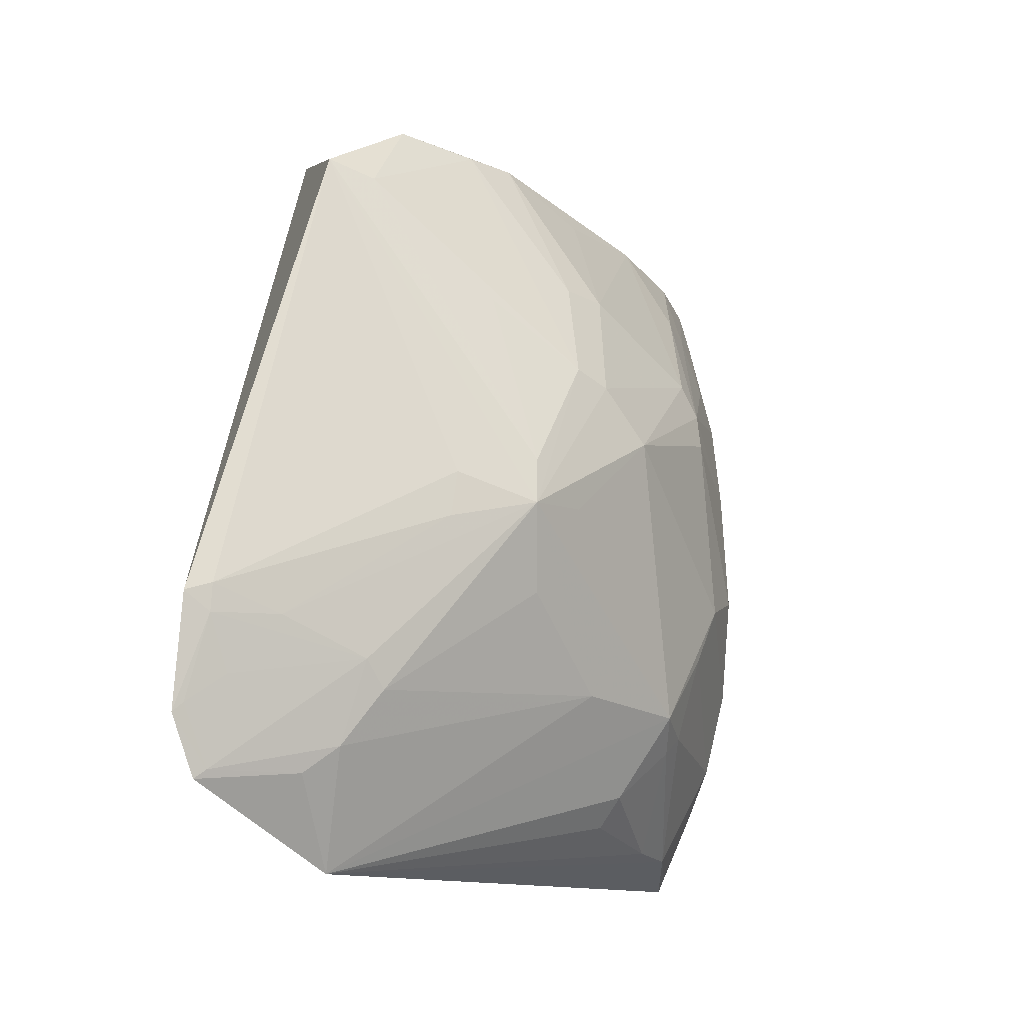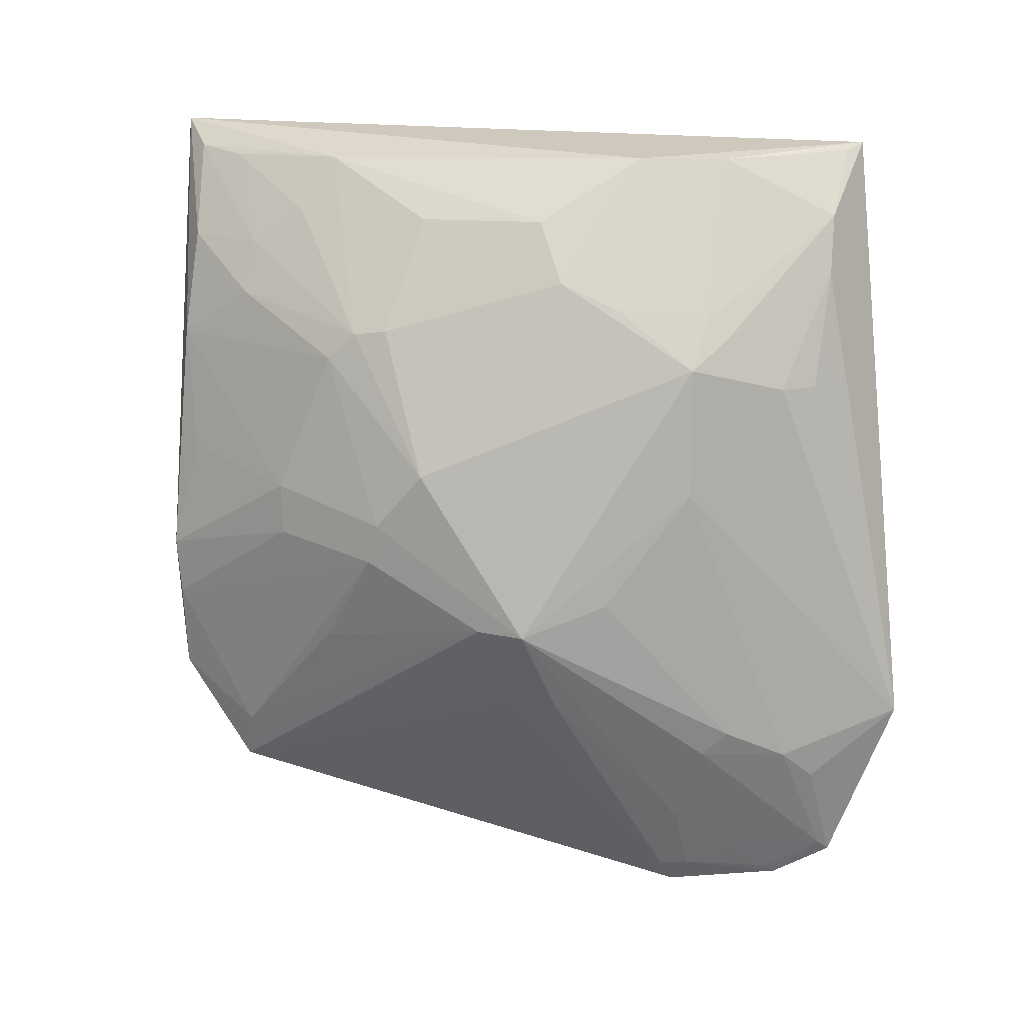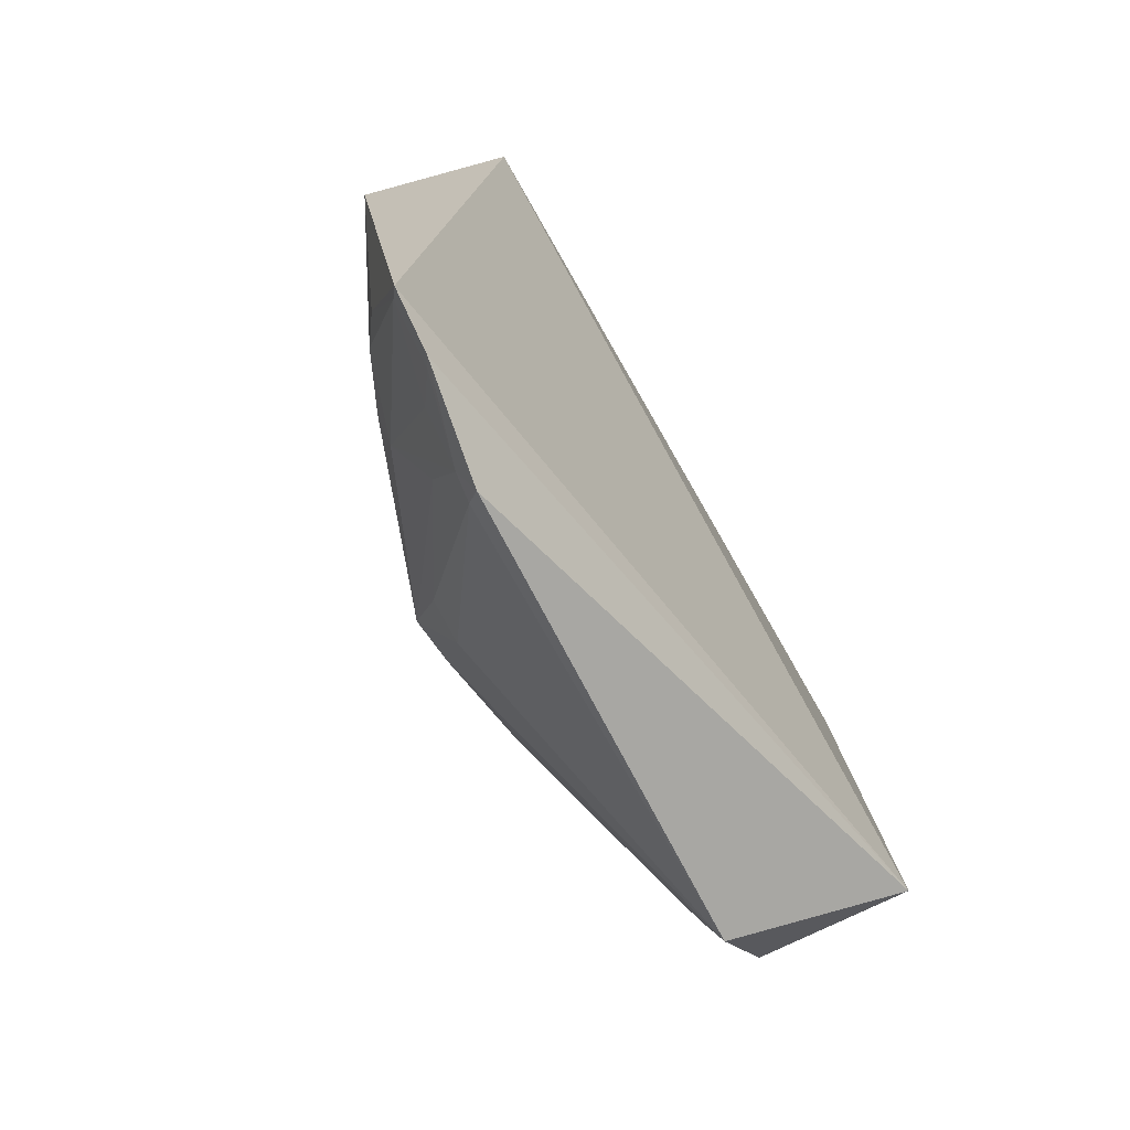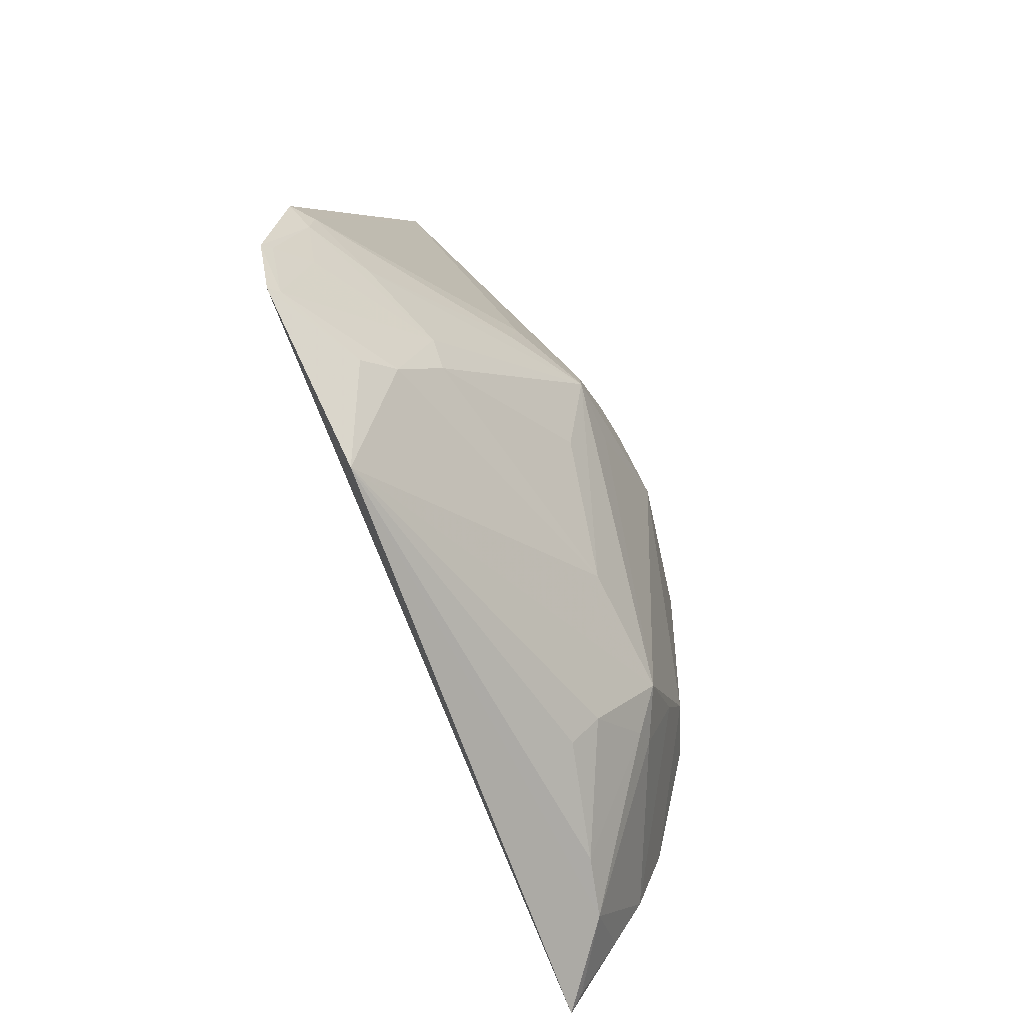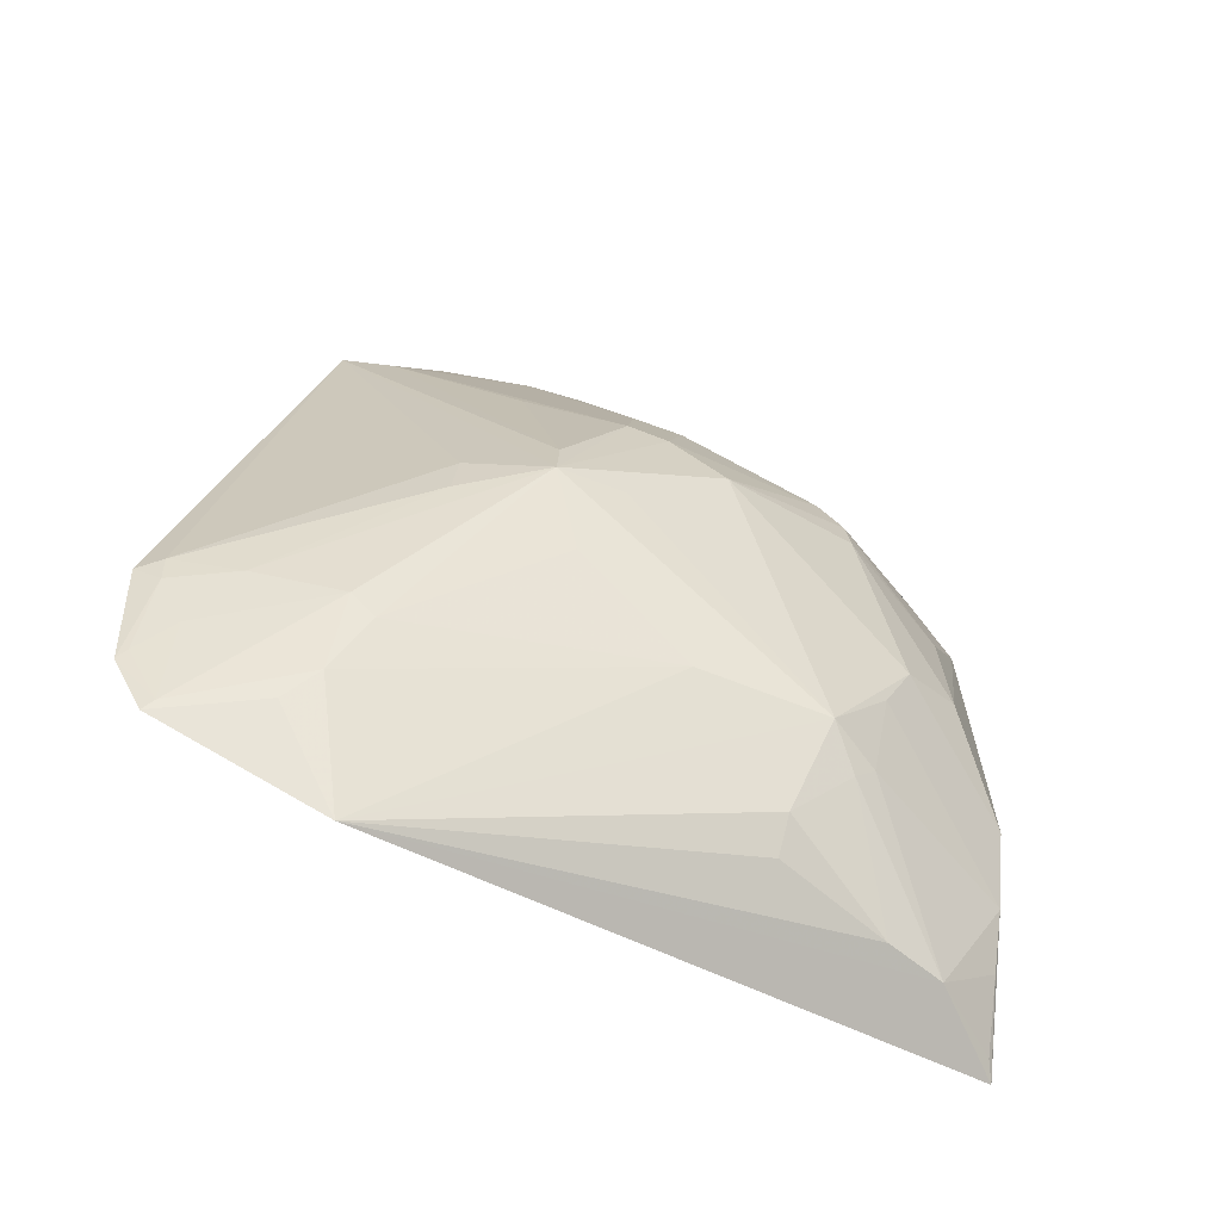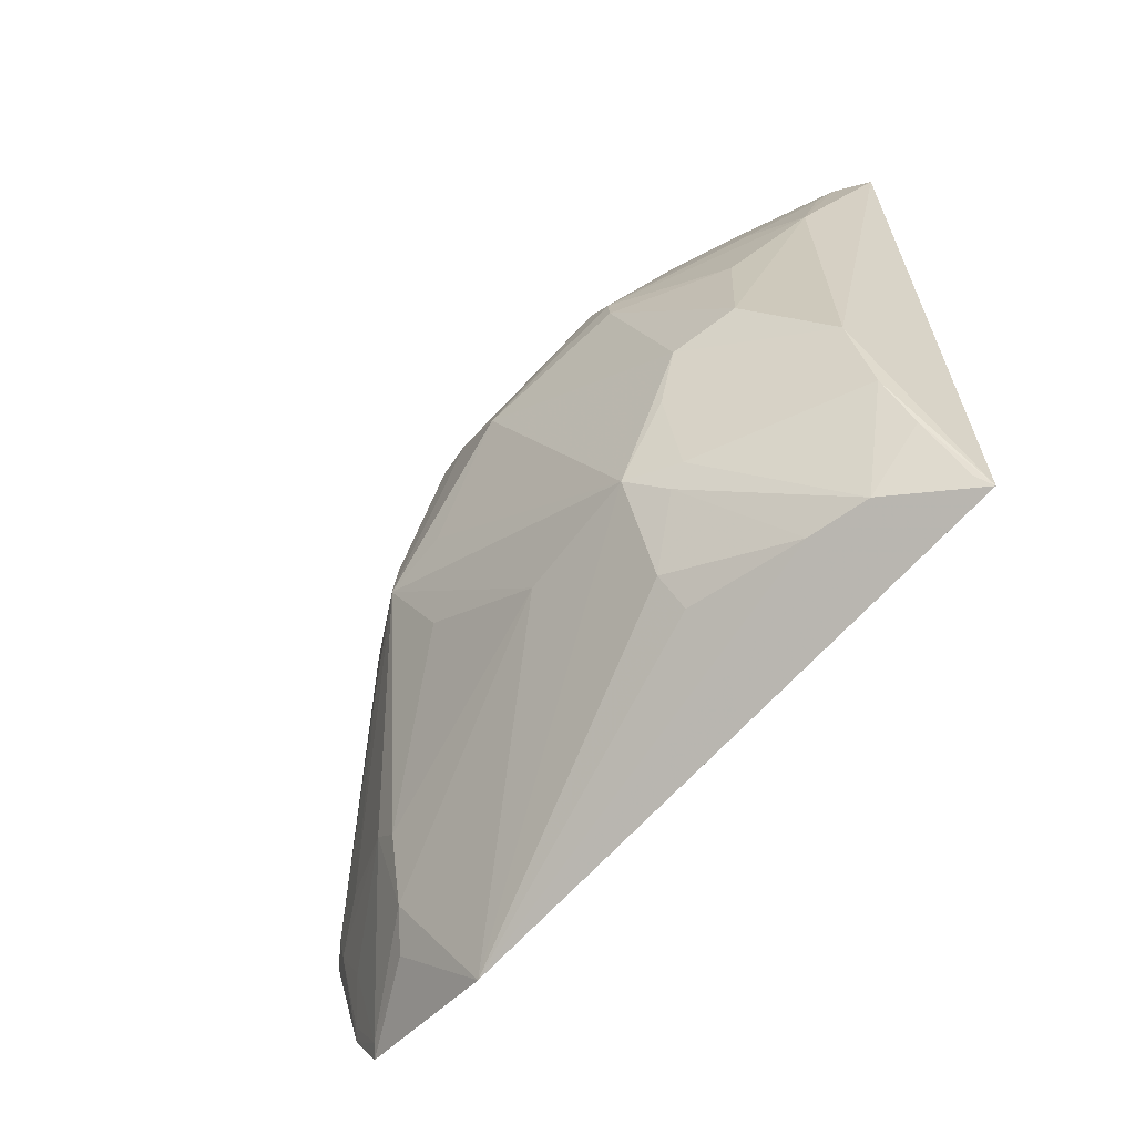
<metadata>
{"format":"obj","ext":"obj","renderer":"f3d","projection":"perspective","resolution":1024,"background":"white","views":[{"elev":-19.8,"azim":-136.0,"up":"+Y"},{"elev":12.6,"azim":-73.7,"up":"+Z"},{"elev":-75.9,"azim":32.0,"up":"+Z"},{"elev":-74.4,"azim":-152.8,"up":"+Y"},{"elev":-64.1,"azim":-111.3,"up":"+Y"},{"elev":-64.8,"azim":-36.4,"up":"+Y"}]}
</metadata>
<code>
v -0.3531 -0.2075 0.2187
v -0.3948 -0.2068 -0.1706
v -0.3561 0.1692 -0.0825
v -0.3692 0.1799 0.2281
v -0.4931 -0.00117 0.04925
v -0.459 -0.138 0.1062
v -0.4349 0.125 -0.1327
v -0.4914 -0.05583 -0.03444
v -0.3952 -0.2411 -0.08598
v -0.4457 -0.05289 0.1795
v -0.409 -0.1208 -0.1927
v -0.4443 0.1629 -0.006923
v -0.4888 -0.05026 -8.7e-07
v -0.4893 0.02976 0.0006446
v -0.3978 -0.199 0.1517
v -0.4271 -0.1852 -0.107
v -0.3994 -0.1419 0.2111
v -0.4734 0.04161 0.1204
v -0.4593 -0.06769 0.1491
v -0.3968 -0.1773 -0.1869
v -0.4732 -0.04483 -0.07374
v -0.434 0.1622 -0.07981
v -0.4911 0.02427 0.02076
v -0.4901 -0.03162 -0.03286
v -0.4315 -0.1803 0.09414
v -0.4155 -0.1992 -0.121
v -0.4599 -0.138 0.04081
v -0.4135 -0.09845 0.2115
v -0.3878 -0.1983 0.1817
v -0.4136 0.07442 0.2097
v -0.4285 0.1593 0.1128
v -0.457 -0.0984 0.1354
v -0.474 0.02405 0.1225
v -0.4432 -0.1438 -0.1053
v -0.4162 -0.116 -0.1812
v -0.4431 0.1606 -0.0355
v -0.4737 0.05649 0.107
v -0.4738 0.08554 0.03595
v -0.4712 0.0609 -0.04665
v -0.4433 -0.1529 0.1211
v -0.417 -0.1951 0.09424
v -0.4425 -0.1571 -0.09298
v -0.3829 -0.1689 0.2125
v -0.444 -0.1428 0.1313
v -0.3868 0.1642 0.2139
v -0.4426 0.01303 0.1793
v -0.3988 -0.202 -0.166
v -0.4711 -0.06853 -0.07597
v -0.4139 -0.13 -0.1801
v -0.4737 0.08486 0.01036
v -0.4434 0.1482 0.04924
v -0.4433 0.1195 -0.1085
v -0.4754 -0.09703 -0.01803
v -0.3609 -0.2007 0.2149
v -0.4279 0.088 0.1811
v -0.4417 0.1172 0.137
v -0.4139 0.1574 0.1658
v -0.4288 -0.1274 -0.1482
v -0.412 -0.1576 -0.1666
v -0.3975 0.1373 0.2093
v -0.4285 0.1172 0.1641
v -0.4003 -0.1725 -0.1827
f 1 2 3
f 1 3 4
f 9 2 1
f 11 7 3
f 13 8 6
f 13 6 5
f 13 5 8
f 19 5 6
f 20 11 3
f 20 3 2
f 21 8 7
f 22 12 4
f 22 4 3
f 22 3 7
f 23 14 8
f 23 8 5
f 24 7 8
f 24 8 14
f 25 6 9
f 26 2 9
f 26 9 16
f 27 16 9
f 27 9 6
f 27 6 8
f 28 17 1
f 28 1 4
f 28 10 19
f 29 15 9
f 29 9 1
f 30 28 4
f 30 10 28
f 31 4 12
f 32 19 6
f 32 28 19
f 32 17 28
f 33 18 5
f 33 5 19
f 33 19 10
f 35 21 7
f 35 7 11
f 36 12 22
f 37 23 5
f 37 5 18
f 38 23 37
f 38 37 31
f 39 24 14
f 40 25 15
f 40 6 25
f 40 15 29
f 41 25 9
f 41 9 15
f 41 15 25
f 42 16 27
f 42 34 16
f 42 8 34
f 43 1 17
f 43 17 29
f 44 29 17
f 44 40 29
f 44 6 40
f 44 32 6
f 44 17 32
f 45 30 4
f 46 30 18
f 46 18 33
f 46 33 10
f 46 10 30
f 47 20 2
f 47 16 34
f 47 26 16
f 47 2 26
f 48 8 21
f 48 21 35
f 49 35 11
f 49 11 20
f 50 36 14
f 50 14 23
f 50 23 38
f 50 38 12
f 50 12 36
f 51 38 31
f 51 31 12
f 51 12 38
f 52 7 24
f 52 24 39
f 52 22 7
f 52 36 22
f 52 39 14
f 52 14 36
f 53 42 27
f 53 27 8
f 53 8 42
f 54 43 29
f 54 29 1
f 54 1 43
f 55 18 30
f 56 37 18
f 56 31 37
f 57 45 4
f 57 4 31
f 57 31 56
f 58 34 8
f 58 8 48
f 58 49 34
f 58 48 35
f 58 35 49
f 59 47 34
f 59 34 49
f 60 55 30
f 60 30 45
f 61 57 56
f 61 45 57
f 61 60 45
f 61 55 60
f 61 56 18
f 61 18 55
f 62 59 49
f 62 49 20
f 62 20 47
f 62 47 59

</code>
